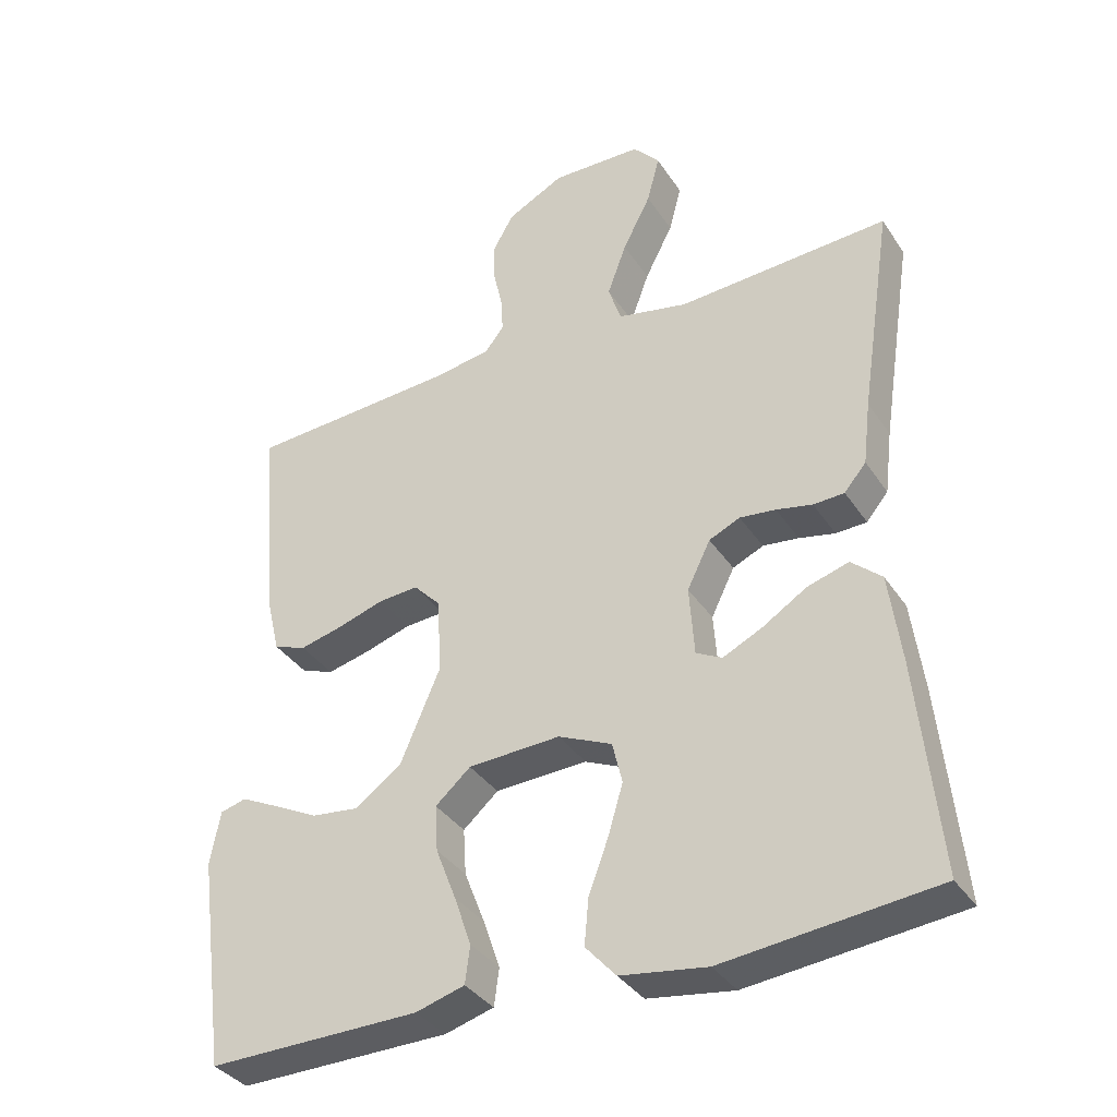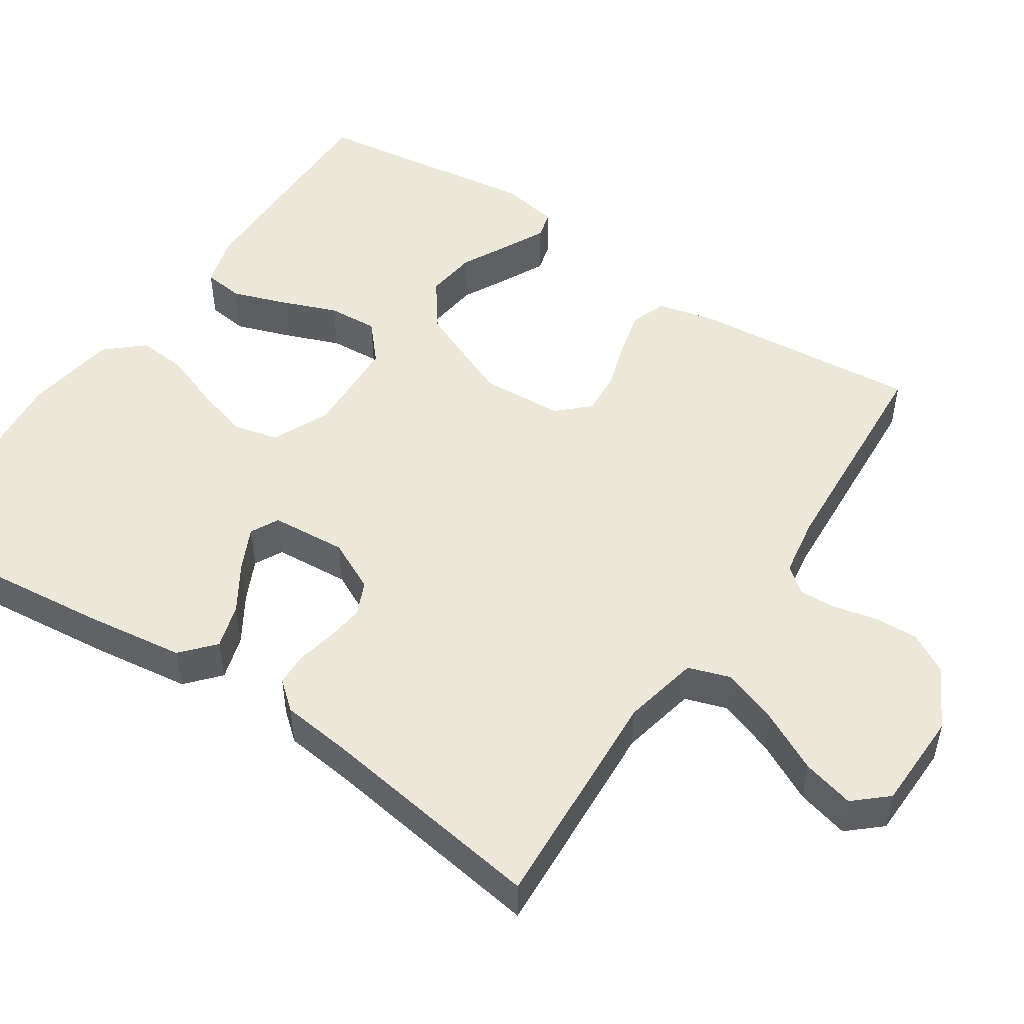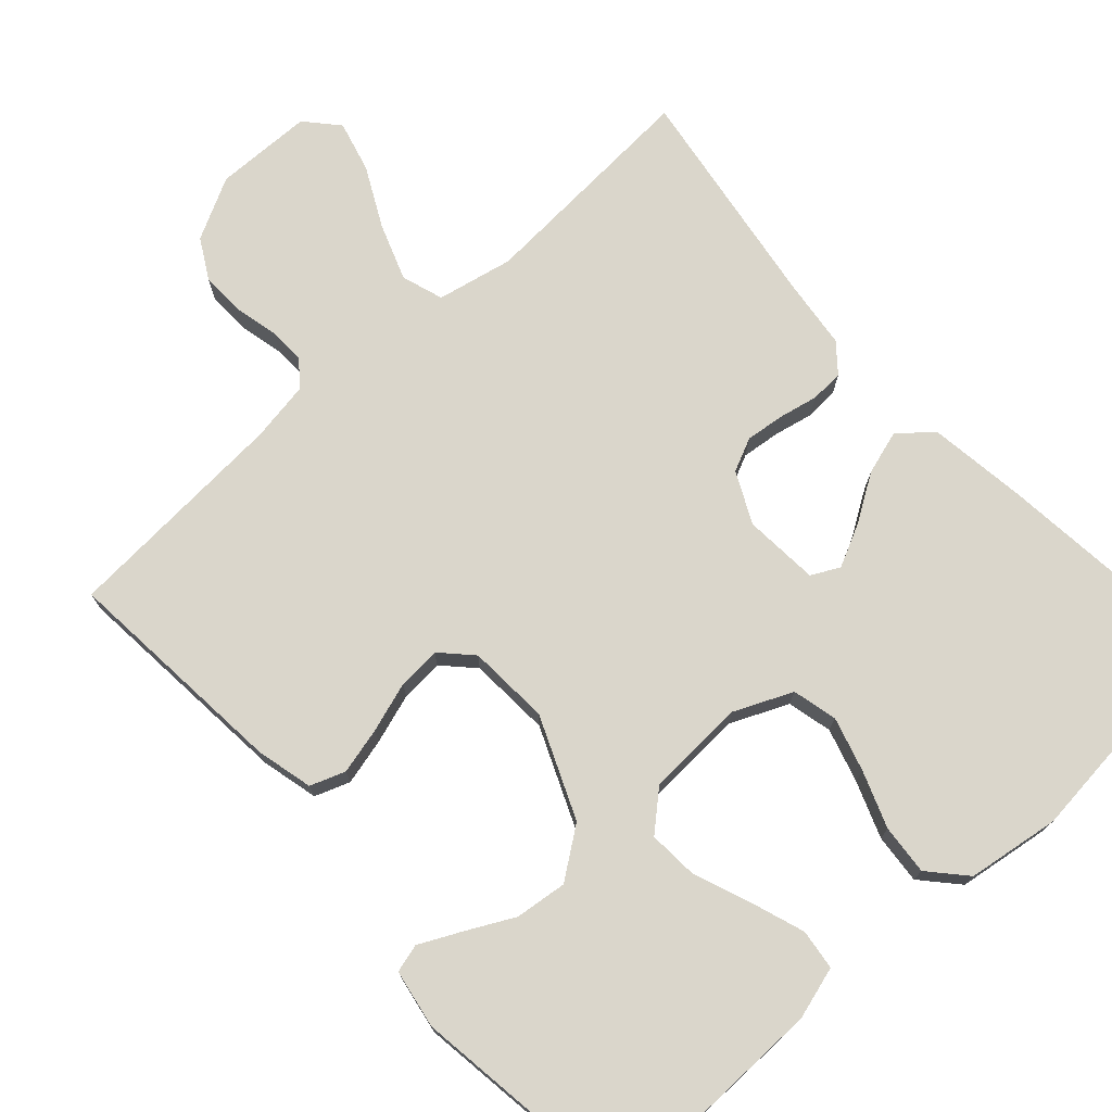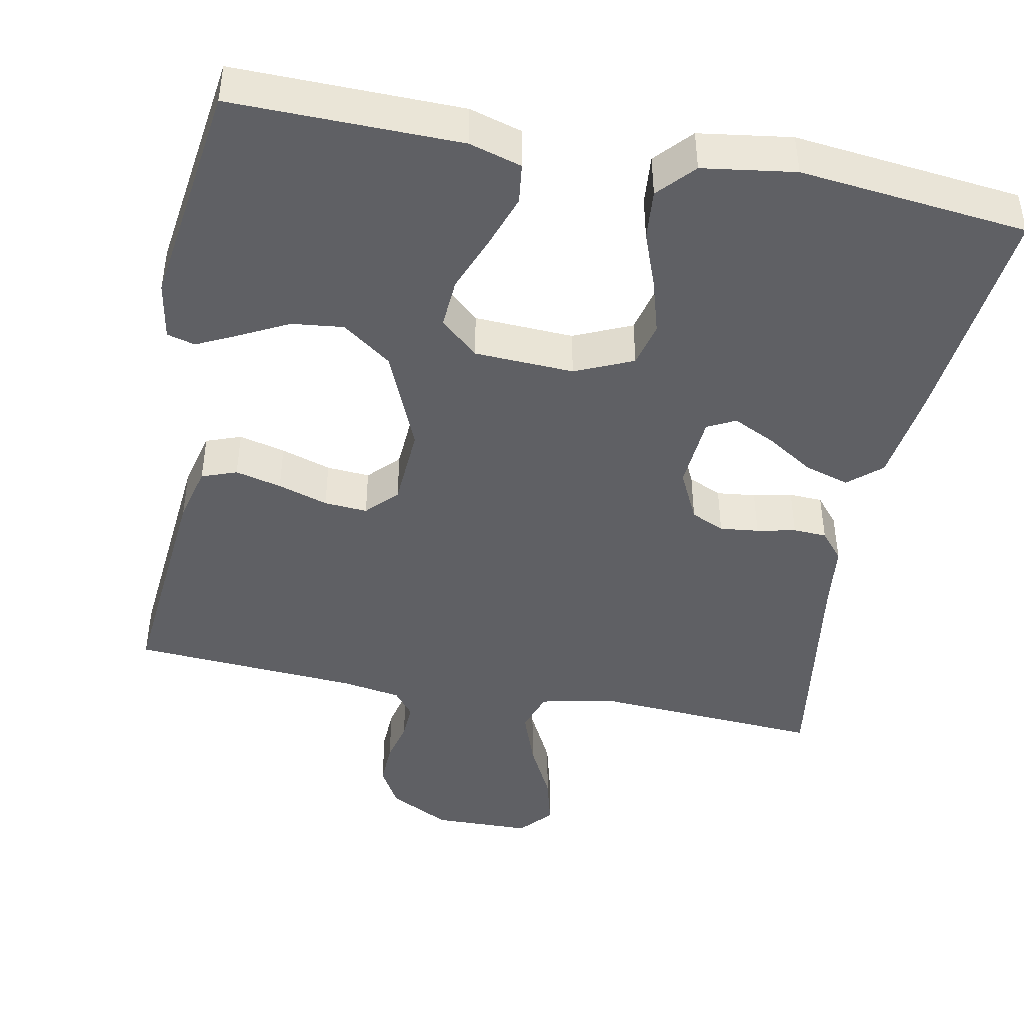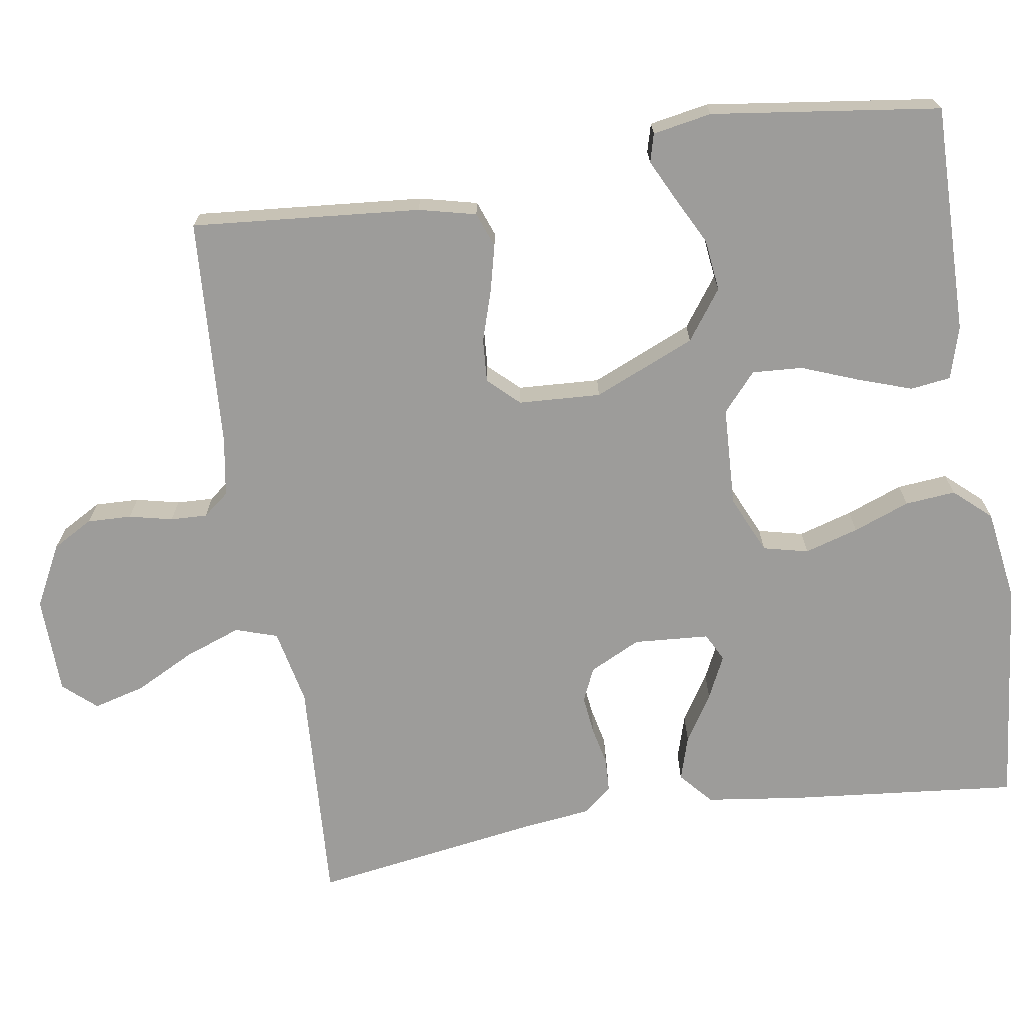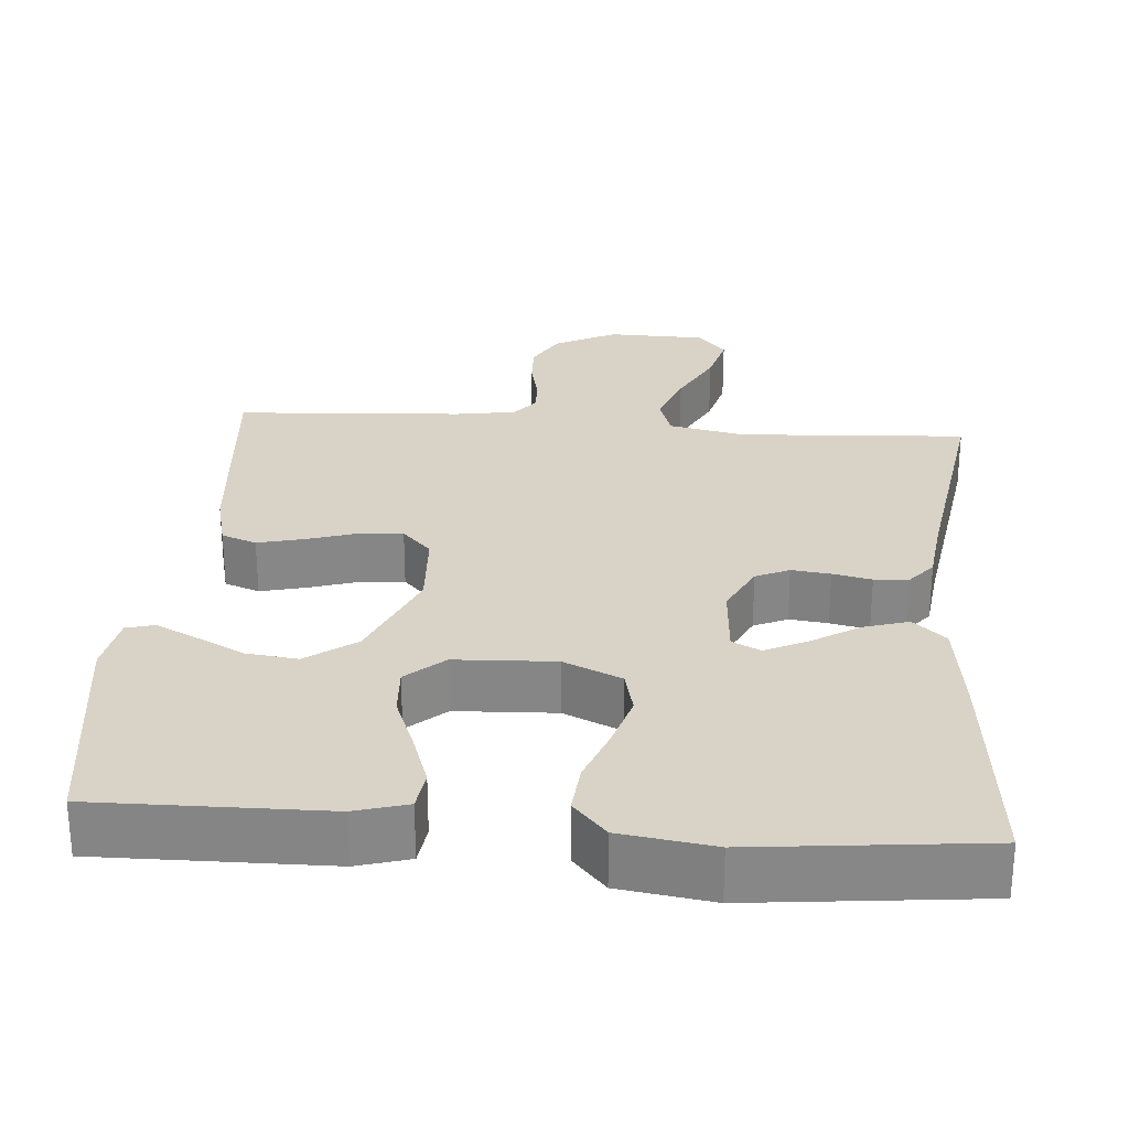
<metadata>
{"format":"obj","ext":"obj","renderer":"f3d","projection":"perspective","resolution":1024,"background":"white","views":[{"elev":-36.0,"azim":-150.7,"up":"+Z"},{"elev":49.8,"azim":-56.4,"up":"+Y"},{"elev":74.0,"azim":137.7,"up":"+Y"},{"elev":-44.4,"azim":168.8,"up":"+Y"},{"elev":-70.1,"azim":99.0,"up":"+Y"},{"elev":27.8,"azim":-175.5,"up":"+Y"}]}
</metadata>
<code>
v 0.5 0.07 0.5
v 0.474 0.07 0.2
v 0.456 0.07 0.125
v 0.41 0.07 0.108
v 0.349 0.07 0.123
v 0.283 0.07 0.144
v 0.226 0.07 0.148
v 0.188 0.07 0.108
v 0.182 0.07 0
v 0.239 0.07 -0.133
v 0.304 0.07 -0.18
v 0.372 0.07 -0.172
v 0.436 0.07 -0.139
v 0.489 0.07 -0.113
v 0.526 0.07 -0.123
v 0.54 0.07 -0.2
v 0.5 0.07 -0.5
v 0.2 0.07 -0.496
v 0.131 0.07 -0.476
v 0.124 0.07 -0.423
v 0.148 0.07 -0.353
v 0.177 0.07 -0.278
v 0.181 0.07 -0.212
v 0.131 0.07 -0.168
v 0 0.07 -0.162
v -0.076 0.07 -0.196
v -0.09 0.07 -0.255
v -0.069 0.07 -0.326
v -0.041 0.07 -0.4
v -0.035 0.07 -0.466
v -0.078 0.07 -0.514
v -0.2 0.07 -0.532
v -0.5 0.07 -0.5
v -0.47 0.07 -0.2
v -0.453 0.07 -0.072
v -0.41 0.07 -0.034
v -0.351 0.07 -0.052
v -0.289 0.07 -0.091
v -0.233 0.07 -0.118
v -0.196 0.07 -0.099
v -0.189 0.07 0
v -0.222 0.07 0.067
v -0.266 0.07 0.087
v -0.317 0.07 0.081
v -0.368 0.07 0.07
v -0.412 0.07 0.072
v -0.443 0.07 0.109
v -0.454 0.07 0.2
v -0.5 0.07 0.5
v -0.2 0.07 0.482
v -0.1 0.07 0.503
v -0.082 0.07 0.558
v -0.109 0.07 0.632
v -0.149 0.07 0.71
v -0.167 0.07 0.778
v -0.129 0.07 0.821
v 0 0.07 0.824
v 0.081 0.07 0.782
v 0.111 0.07 0.729
v 0.109 0.07 0.671
v 0.096 0.07 0.614
v 0.094 0.07 0.566
v 0.121 0.07 0.532
v 0.2 0.07 0.519
v 0.5 0 0.5
v 0.474 0 0.2
v 0.456 0 0.125
v 0.41 0 0.108
v 0.349 0 0.123
v 0.283 0 0.144
v 0.226 0 0.148
v 0.188 0 0.108
v 0.182 0 0
v 0.239 0 -0.133
v 0.304 0 -0.18
v 0.372 0 -0.172
v 0.436 0 -0.139
v 0.489 0 -0.113
v 0.526 0 -0.123
v 0.54 0 -0.2
v 0.5 0 -0.5
v 0.2 0 -0.496
v 0.131 0 -0.476
v 0.124 0 -0.423
v 0.148 0 -0.353
v 0.177 0 -0.278
v 0.181 0 -0.212
v 0.131 0 -0.168
v 0 0 -0.162
v -0.076 0 -0.196
v -0.09 0 -0.255
v -0.069 0 -0.326
v -0.041 0 -0.4
v -0.035 0 -0.466
v -0.078 0 -0.514
v -0.2 0 -0.532
v -0.5 0 -0.5
v -0.47 0 -0.2
v -0.453 0 -0.072
v -0.41 0 -0.034
v -0.351 0 -0.052
v -0.289 0 -0.091
v -0.233 0 -0.118
v -0.196 0 -0.099
v -0.189 0 0
v -0.222 0 0.067
v -0.266 0 0.087
v -0.317 0 0.081
v -0.368 0 0.07
v -0.412 0 0.072
v -0.443 0 0.109
v -0.454 0 0.2
v -0.5 0 0.5
v -0.2 0 0.482
v -0.1 0 0.503
v -0.082 0 0.558
v -0.109 0 0.632
v -0.149 0 0.71
v -0.167 0 0.778
v -0.129 0 0.821
v 0 0 0.824
v 0.081 0 0.782
v 0.111 0 0.729
v 0.109 0 0.671
v 0.096 0 0.614
v 0.094 0 0.566
v 0.121 0 0.532
v 0.2 0 0.519
f 59 60 61
f 58 59 61
f 57 58 61
f 56 57 61
f 55 56 61
f 54 55 61
f 53 54 61
f 52 53 61 62
f 51 52 62 63
f 48 49 50
f 51 63 64
f 50 51 64
f 48 50 64
f 47 48 64
f 46 47 64
f 45 46 64
f 44 45 64
f 36 37 38
f 35 36 38
f 34 35 38
f 33 34 38
f 32 33 38
f 31 32 38
f 30 31 38
f 29 30 38
f 28 29 38
f 27 28 38 39
f 26 27 39 40
f 20 21 22
f 19 20 22
f 18 19 22
f 17 18 22
f 16 17 22
f 15 16 22
f 14 15 22
f 13 14 22
f 12 13 22
f 11 12 22 23
f 10 11 23 24
f 4 5 6
f 3 4 6
f 2 3 6
f 1 2 6
f 64 1 6
f 64 6 7
f 43 44 64 7
f 42 43 7 8
f 41 42 8 9
f 40 41 9
f 26 40 9
f 25 26 9
f 9 10 24 25
f 125 124 123
f 125 123 122
f 125 122 121
f 125 121 120
f 125 120 119
f 125 119 118
f 125 118 117
f 126 125 117 116
f 127 126 116 115
f 114 113 112
f 128 127 115
f 128 115 114
f 128 114 112
f 128 112 111
f 128 111 110
f 128 110 109
f 128 109 108
f 102 101 100
f 102 100 99
f 102 99 98
f 102 98 97
f 102 97 96
f 102 96 95
f 102 95 94
f 102 94 93
f 102 93 92
f 103 102 92 91
f 104 103 91 90
f 86 85 84
f 86 84 83
f 86 83 82
f 86 82 81
f 86 81 80
f 86 80 79
f 86 79 78
f 86 78 77
f 86 77 76
f 87 86 76 75
f 88 87 75 74
f 70 69 68
f 70 68 67
f 70 67 66
f 70 66 65
f 70 65 128
f 71 70 128
f 71 128 108 107
f 72 71 107 106
f 73 72 106 105
f 73 105 104
f 73 104 90
f 73 90 89
f 89 88 74 73
f 1 65 66 2
f 2 66 67 3
f 3 67 68 4
f 4 68 69 5
f 5 69 70 6
f 6 70 71 7
f 7 71 72 8
f 8 72 73 9
f 9 73 74 10
f 10 74 75 11
f 11 75 76 12
f 12 76 77 13
f 13 77 78 14
f 14 78 79 15
f 15 79 80 16
f 16 80 81 17
f 17 81 82 18
f 18 82 83 19
f 19 83 84 20
f 20 84 85 21
f 21 85 86 22
f 22 86 87 23
f 23 87 88 24
f 24 88 89 25
f 25 89 90 26
f 26 90 91 27
f 27 91 92 28
f 28 92 93 29
f 29 93 94 30
f 30 94 95 31
f 31 95 96 32
f 32 96 97 33
f 33 97 98 34
f 34 98 99 35
f 35 99 100 36
f 36 100 101 37
f 37 101 102 38
f 38 102 103 39
f 39 103 104 40
f 40 104 105 41
f 41 105 106 42
f 42 106 107 43
f 43 107 108 44
f 44 108 109 45
f 45 109 110 46
f 46 110 111 47
f 47 111 112 48
f 48 112 113 49
f 49 113 114 50
f 50 114 115 51
f 51 115 116 52
f 52 116 117 53
f 53 117 118 54
f 54 118 119 55
f 55 119 120 56
f 56 120 121 57
f 57 121 122 58
f 58 122 123 59
f 59 123 124 60
f 60 124 125 61
f 61 125 126 62
f 62 126 127 63
f 63 127 128 64
f 64 128 65 1

</code>
